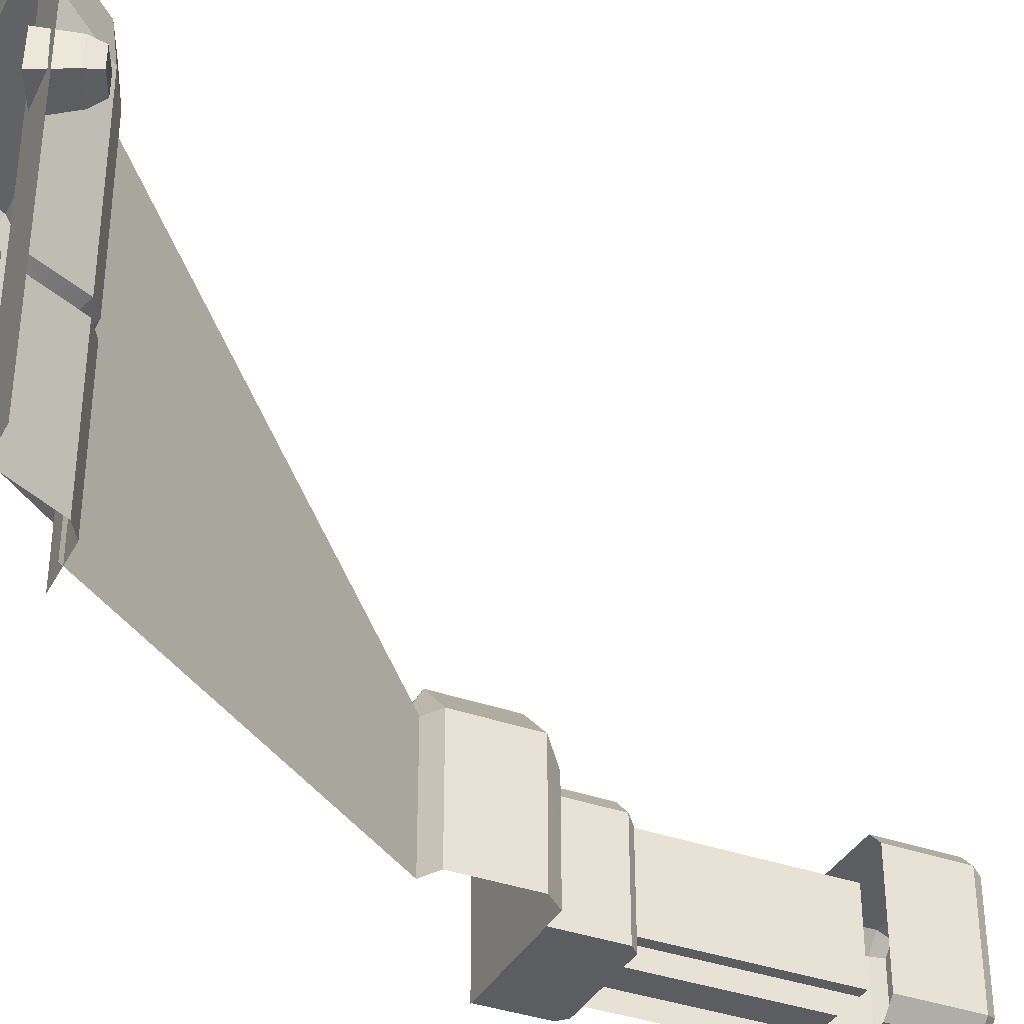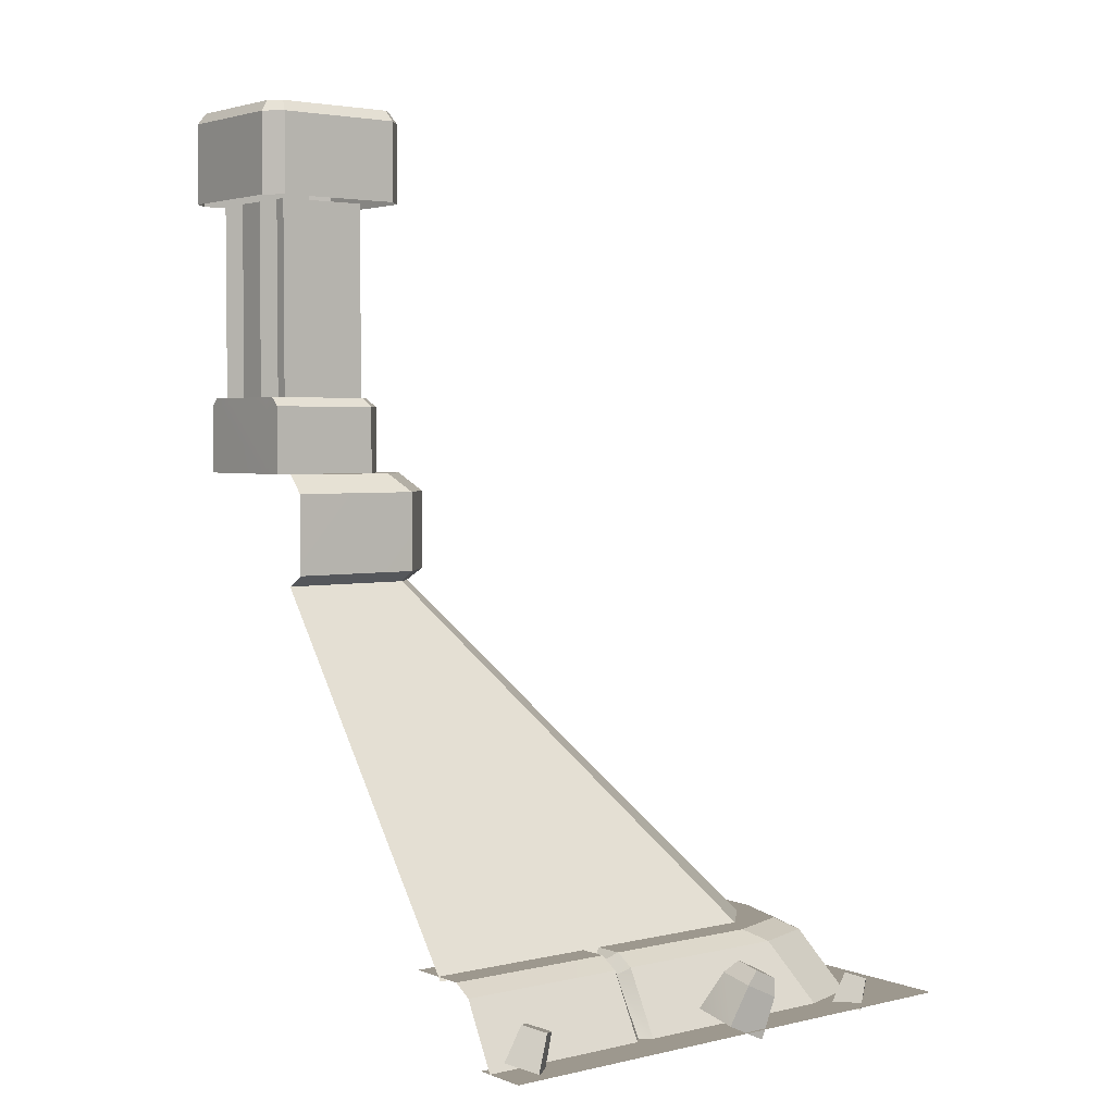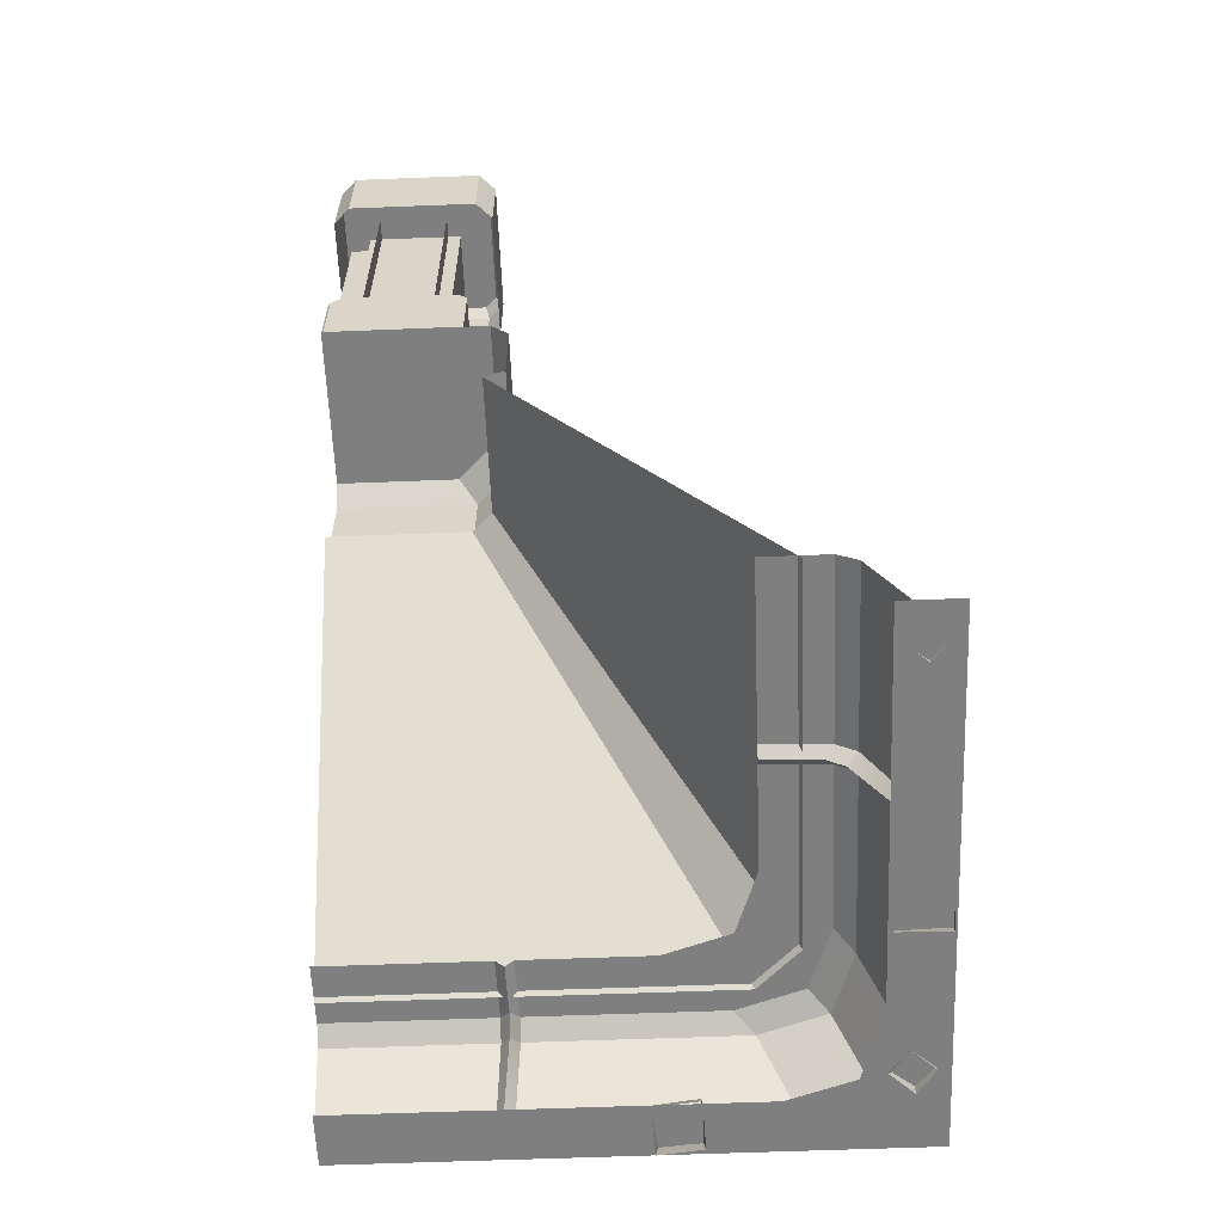
<metadata>
{"format":"obj","ext":"obj","renderer":"f3d","projection":"perspective","resolution":1024,"background":"white","views":[{"elev":-36.4,"azim":64.9,"up":"+Z"},{"elev":3.2,"azim":-38.2,"up":"+Y"},{"elev":-59.9,"azim":-87.7,"up":"+Y"}]}
</metadata>
<code>
g step1_wall_C
v -0.2057 1.007 -0.5035
v -0.2058 1.007 -0.2823
v -0.5035 1.007 -0.5035
v 0.5035 -4.61e-07 0.5035
v -0.5035 -4.61e-07 0.3986
v 0.2395 -4.61e-07 0.3986
v -0.5035 -4.61e-07 0.3986
v 0.5035 -4.61e-07 0.5035
v -0.5035 -4.61e-07 0.5035
v -0.29 1.149 -0.289
v -0.29 1.536 -0.4644
v -0.29 1.149 -0.4644
v -0.29 1.536 -0.289
v -0.4653 1.149 -0.289
v -0.29 1.536 -0.289
v -0.29 1.149 -0.289
v -0.4653 1.536 -0.289
v -0.4653 1.149 -0.4644
v -0.4653 1.536 -0.289
v -0.4653 1.149 -0.289
v -0.4653 1.536 -0.4644
v -0.29 1.149 -0.4644
v -0.4653 1.536 -0.4644
v -0.4653 1.149 -0.4644
v -0.29 1.536 -0.4644
v -0.4939 1.714 -0.5165
v -0.5157 1.714 -0.2622
v -0.5157 1.714 -0.4947
v -0.2396 1.714 -0.4947
v -0.2614 1.714 -0.5165
v -0.2396 1.714 -0.2622
v -0.4939 1.714 -0.2404
v -0.2614 1.714 -0.2404
v -0.2242 1.692 -0.2559
v -0.2242 1.536 -0.501
v -0.2242 1.536 -0.2559
v -0.2242 1.692 -0.501
v -0.5002 1.692 -0.225
v -0.255 1.536 -0.225
v -0.5002 1.536 -0.225
v -0.255 1.692 -0.225
v -0.531 1.692 -0.501
v -0.531 1.536 -0.2559
v -0.531 1.536 -0.501
v -0.531 1.692 -0.2559
v -0.255 1.692 -0.5319
v -0.5002 1.536 -0.5319
v -0.255 1.536 -0.5319
v -0.5002 1.692 -0.5319
v -0.255 1.536 -0.225
v -0.2242 1.692 -0.2559
v -0.2242 1.536 -0.2559
v -0.255 1.692 -0.225
v -0.2242 1.536 -0.501
v -0.255 1.692 -0.5319
v -0.255 1.536 -0.5319
v -0.2242 1.692 -0.501
v -0.531 1.536 -0.2559
v -0.5002 1.692 -0.225
v -0.5002 1.536 -0.225
v -0.531 1.692 -0.2559
v -0.5002 1.536 -0.5319
v -0.531 1.692 -0.501
v -0.531 1.536 -0.501
v -0.5002 1.692 -0.5319
v -0.2614 1.714 -0.2404
v -0.5002 1.692 -0.225
v -0.4939 1.714 -0.2404
v -0.255 1.692 -0.225
v -0.5157 1.714 -0.2622
v -0.531 1.692 -0.501
v -0.5157 1.714 -0.4947
v -0.531 1.692 -0.2559
v -0.4939 1.714 -0.5165
v -0.255 1.692 -0.5319
v -0.2614 1.714 -0.5165
v -0.5002 1.692 -0.5319
v -0.2396 1.714 -0.4947
v -0.2242 1.692 -0.2559
v -0.2396 1.714 -0.2622
v -0.2242 1.692 -0.501
v -0.2614 1.714 -0.2404
v -0.2242 1.692 -0.2559
v -0.255 1.692 -0.225
v -0.2396 1.714 -0.2622
v -0.5157 1.714 -0.2622
v -0.5002 1.692 -0.225
v -0.531 1.692 -0.2559
v -0.4939 1.714 -0.2404
v -0.4939 1.714 -0.5165
v -0.531 1.692 -0.501
v -0.5002 1.692 -0.5319
v -0.5157 1.714 -0.4947
v -0.2396 1.714 -0.4947
v -0.255 1.692 -0.5319
v -0.2242 1.692 -0.501
v -0.2614 1.714 -0.5165
v -0.5035 1.154 -0.2985
v -0.2965 1.154 -0.2714
v -0.5035 1.154 -0.2714
v -0.2711 1.154 -0.5035
v -0.2711 1.154 -0.2985
v -0.2965 1.154 -0.5035
v -0.5035 1.154 -0.4822
v -0.4822 1.154 -0.5035
v -0.2534 1.137 -0.2911
v -0.2534 1.007 -0.5035
v -0.2534 1.007 -0.2911
v -0.2534 1.137 -0.5035
v -0.5035 1.137 -0.2537
v -0.2892 1.007 -0.2537
v -0.5035 1.007 -0.2537
v -0.2892 1.137 -0.2537
v -0.5038 1.007 -0.2911
v -0.5035 1.137 -0.4997
v -0.5038 1.137 -0.2911
v -0.5035 1.007 -0.4997
v -0.2892 1.137 -0.5035
v -0.4997 1.007 -0.5035
v -0.2892 1.007 -0.5035
v -0.4997 1.137 -0.5035
v -0.2892 1.007 -0.2537
v -0.2534 1.137 -0.2911
v -0.2534 1.007 -0.2911
v -0.2892 1.137 -0.2537
v -0.2534 1.007 -0.5035
v -0.2892 1.137 -0.5035
v -0.2892 1.007 -0.5035
v -0.2534 1.137 -0.5035
v -0.5038 1.007 -0.2911
v -0.5035 1.137 -0.2537
v -0.5035 1.007 -0.2537
v -0.5038 1.137 -0.2911
v -0.2892 1.137 -0.2537
v -0.5035 1.154 -0.2714
v -0.2965 1.154 -0.2714
v -0.5035 1.137 -0.2537
v -0.5035 1.137 -0.4997
v -0.5035 1.154 -0.2985
v -0.5038 1.137 -0.2911
v -0.5035 1.154 -0.4822
v -0.4997 1.137 -0.5035
v -0.2965 1.154 -0.5035
v -0.4822 1.154 -0.5035
v -0.2892 1.137 -0.5035
v -0.2711 1.154 -0.5035
v -0.2534 1.137 -0.5035
v -0.2534 1.137 -0.5035
v -0.2711 1.154 -0.2985
v -0.2711 1.154 -0.5035
v -0.2534 1.137 -0.2911
v -0.2965 1.154 -0.2714
v -0.2534 1.137 -0.2911
v -0.2892 1.137 -0.2537
v -0.2711 1.154 -0.2985
v -0.5035 1.154 -0.2985
v -0.5035 1.137 -0.2537
v -0.5038 1.137 -0.2911
v -0.5035 1.154 -0.2714
v -0.2492 0.8164 -0.1729
v -0.5035 0.7945 -0.2106
v -0.5035 0.8164 -0.1724
v -0.2471 0.7945 -0.2106
v -0.2492 0.971 -0.1728
v -0.5035 1.007 -0.206
v -0.2822 1.007 -0.2059
v -0.5035 0.971 -0.1729
v -0.5035 0.8164 -0.1724
v -0.2492 0.971 -0.1728
v -0.2492 0.8164 -0.1729
v -0.5035 0.971 -0.1729
v -0.1726 0.971 -0.2492
v -0.2057 1.007 -0.5035
v -0.1726 0.971 -0.5035
v -0.2058 1.007 -0.2823
v -0.1726 0.8164 -0.2492
v -0.1726 0.971 -0.5035
v -0.1727 0.8164 -0.5035
v -0.1726 0.971 -0.2492
v -0.2109 0.7945 -0.2471
v -0.1727 0.8164 -0.5035
v -0.2109 0.7945 -0.5035
v -0.1726 0.8164 -0.2492
v -0.5035 1.007 -0.5035
v -0.2058 1.007 -0.2823
v -0.2822 1.007 -0.2059
v -0.5035 1.007 -0.206
v -0.2058 1.007 -0.2823
v -0.2492 0.971 -0.1728
v -0.2822 1.007 -0.2059
v -0.1726 0.971 -0.2492
v -0.1726 0.8164 -0.2492
v -0.2471 0.7945 -0.2106
v -0.2492 0.8164 -0.1729
v -0.2109 0.7945 -0.2471
v -0.2492 0.8164 -0.1729
v -0.1726 0.971 -0.2492
v -0.1726 0.8164 -0.2492
v -0.2492 0.971 -0.1728
v -0.5035 0.7945 -0.2106
v 0.2033 0.1314 0.2797
v -0.5035 0.1314 0.2797
v -0.2471 0.7945 -0.2106
v -0.2109 0.7945 -0.2471
v 0.2797 0.1314 -0.5035
v 0.2797 0.1314 0.2033
v -0.2109 0.7945 -0.5035
v 0.2033 0.1314 0.2797
v -0.2109 0.7945 -0.2471
v 0.2797 0.1314 0.2033
v -0.2471 0.7945 -0.2106
v 0.09305 0.06629 0.4308
v 0.0253 0.09824 0.4316
v -0.01259 0.03166 0.4073
v 0.06789 -0.006339 0.4063
v 0.0253 0.09824 0.4316
v 0.02097 0.08728 0.5026
v -0.02108 0.0183 0.5004
v -0.01259 0.03166 0.4073
v 0.06001 -0.01948 0.497
v -0.02108 0.0183 0.5004
v 0.02097 0.08728 0.5026
v 0.08923 0.05542 0.4996
v 0.09305 0.06629 0.4308
v 0.06001 -0.01948 0.497
v 0.08923 0.05542 0.4996
v 0.06789 -0.006339 0.4063
v 0.04809 0.119 0.4461
v 0.09515 0.09671 0.4461
v 0.04489 0.1109 0.4979
v 0.09237 0.08874 0.4962
v 0.09305 0.06629 0.4308
v 0.09515 0.09671 0.4461
v 0.0253 0.09824 0.4316
v 0.04809 0.119 0.4461
v 0.02097 0.08728 0.5026
v 0.0253 0.09824 0.4316
v 0.04809 0.119 0.4461
v 0.04489 0.1109 0.4979
v 0.04489 0.1109 0.4979
v 0.09237 0.08874 0.4962
v 0.08923 0.05542 0.4996
v 0.02097 0.08728 0.5026
v 0.08923 0.05542 0.4996
v 0.09237 0.08874 0.4962
v 0.09515 0.09671 0.4461
v 0.09305 0.06629 0.4308
v -0.4183 0.07217 0.4163
v -0.4537 0.08254 0.447
v -0.4409 0.007205 0.4019
v -0.4845 0.01995 0.44
v -0.4259 0.07097 0.4828
v -0.4845 0.01995 0.44
v -0.4537 0.08254 0.447
v -0.4486 0.004703 0.4893
v -0.4259 0.07097 0.4828
v -0.3911 0.06089 0.4508
v -0.4057 -0.007678 0.4498
v -0.4486 0.004703 0.4893
v -0.3911 0.06089 0.4508
v -0.4183 0.07217 0.4163
v -0.4409 0.007205 0.4019
v -0.4057 -0.007678 0.4498
v -0.3911 0.06089 0.4508
v -0.4259 0.07097 0.4828
v -0.4537 0.08254 0.447
v -0.4183 0.07217 0.4163
v 0.5001 0.03789 0.04564
v 0.4409 0.06546 0.04125
v 0.4078 0.004419 0.03095
v 0.4781 -0.02837 0.03609
v 0.4409 0.06546 0.04125
v 0.4371 0.06734 0.1039
v 0.4004 0.007757 0.113
v 0.4078 0.004419 0.03095
v 0.4712 -0.02522 0.1161
v 0.4004 0.007757 0.113
v 0.4371 0.06734 0.1039
v 0.4967 0.0395 0.1064
v 0.5001 0.03789 0.04564
v 0.4712 -0.02522 0.1161
v 0.4967 0.0395 0.1064
v 0.4781 -0.02837 0.03609
v 0.4608 0.08561 0.05034
v 0.5019 0.06645 0.05391
v 0.458 0.08691 0.09616
v 0.4995 0.06758 0.09823
v 0.5001 0.03789 0.04564
v 0.5019 0.06645 0.05391
v 0.4409 0.06546 0.04125
v 0.4608 0.08561 0.05034
v 0.4371 0.06734 0.1039
v 0.4409 0.06546 0.04125
v 0.4608 0.08561 0.05034
v 0.458 0.08691 0.09616
v 0.458 0.08691 0.09616
v 0.4995 0.06758 0.09823
v 0.4967 0.0395 0.1064
v 0.4371 0.06734 0.1039
v 0.4967 0.0395 0.1064
v 0.4995 0.06758 0.09823
v 0.5019 0.06645 0.05391
v 0.5001 0.03789 0.04564
v 0.3598 0.04543 0.416
v 0.3289 0.05448 0.4428
v 0.34 -0.01131 0.4034
v 0.302 -0.0001781 0.4367
v 0.3532 0.04438 0.4741
v 0.302 -0.0001781 0.4367
v 0.3289 0.05448 0.4428
v 0.3333 -0.01349 0.4798
v 0.3532 0.04438 0.4741
v 0.3836 0.03557 0.4461
v 0.3708 -0.0243 0.4453
v 0.3333 -0.01349 0.4798
v 0.3836 0.03557 0.4461
v 0.3598 0.04543 0.416
v 0.34 -0.01131 0.4034
v 0.3708 -0.0243 0.4453
v 0.3836 0.03557 0.4461
v 0.3532 0.04438 0.4741
v 0.3289 0.05448 0.4428
v 0.3598 0.04543 0.416
v 0.5035 -4.61e-07 -0.5035
v 0.399 -4.61e-07 0.2391
v 0.399 -3.073e-07 -0.5035
v 0.5035 -4.61e-07 0.5035
v 0.399 -4.61e-07 0.2391
v 0.5035 -4.61e-07 0.5035
v 0.3591 -4.61e-07 0.3587
v 0.2395 -4.61e-07 0.3986
v -0.5035 1.149 -0.4422
v -0.4389 1.536 -0.4422
v -0.5035 1.536 -0.4422
v -0.4389 1.149 -0.4422
v -0.5035 1.149 -0.3131
v -0.4389 1.536 -0.3131
v -0.4389 1.149 -0.3131
v -0.5035 1.536 -0.3131
v -0.4422 1.149 -0.4386
v -0.4422 1.536 -0.5032
v -0.4422 1.536 -0.4386
v -0.4422 1.149 -0.5032
v -0.3131 1.149 -0.4386
v -0.3131 1.536 -0.5032
v -0.3131 1.149 -0.5032
v -0.3131 1.536 -0.4386
v -0.4997 1.007 -0.5035
v -0.5035 1.137 -0.4997
v -0.5035 1.007 -0.4997
v -0.4997 1.137 -0.5035
v -0.4997 1.137 -0.5035
v -0.5035 1.154 -0.4822
v -0.5035 1.137 -0.4997
v -0.4822 1.154 -0.5035
v -0.5035 -7.683e-07 0.4244
v -0.177 0.118 0.3626
v -0.1759 -7.683e-07 0.4244
v -0.5035 0.118 0.3626
v -0.5035 0.118 0.3626
v -0.1775 0.1392 0.3276
v -0.177 0.118 0.3626
v -0.5035 0.1392 0.3275
v -0.5035 0.1392 0.3275
v -0.5035 0.1392 0.212
v -0.1775 0.1392 0.3276
v -0.1813 0.1392 0.212
v 0.3626 0.118 0.2031
v 0.4244 -4.61e-07 -0.1843
v 0.4244 -7.683e-07 0.2649
v 0.3626 0.118 -0.1756
v 0.212 0.1392 0.05254
v 0.212 0.1392 -0.1781
v 0.3275 0.1392 -0.1746
v 0.3275 0.1392 0.1684
v 0.2876 0.1392 0.2879
v 0.1721 0.1392 0.1721
v 0.1681 0.1392 0.3278
v 0.05254 0.1392 0.212
v 0.3275 0.1392 0.1684
v 0.3626 0.118 -0.1756
v 0.3626 0.118 0.2031
v 0.3275 0.1392 -0.1746
v 0.2649 -7.683e-07 0.4244
v 0.3227 0.118 0.3227
v 0.3845 -7.683e-07 0.3845
v 0.2031 0.118 0.3626
v 0.3275 0.1392 0.1684
v 0.3227 0.118 0.3227
v 0.2876 0.1392 0.2879
v 0.3626 0.118 0.2031
v 0.3845 -7.683e-07 0.3845
v 0.3626 0.118 0.2031
v 0.4244 -7.683e-07 0.2649
v 0.3227 0.118 0.3227
v 0.2876 0.1392 0.2879
v 0.2031 0.118 0.3626
v 0.1681 0.1392 0.3278
v 0.3227 0.118 0.3227
v -0.1392 -7.683e-07 0.4244
v -0.1604 0.1028 0.3441
v -0.1402 0.118 0.3626
v -0.1586 -7.683e-07 0.4058
v -0.1604 0.1028 0.3441
v -0.1408 0.1392 0.3276
v -0.1402 0.118 0.3626
v -0.1613 0.1241 0.3091
v -0.1408 0.1392 0.3276
v -0.164 0.1241 0.212
v -0.145 0.1392 0.212
v -0.1613 0.1241 0.3091
v -0.1586 -7.683e-07 0.4058
v -0.177 0.118 0.3626
v -0.1604 0.1028 0.3441
v -0.1759 -7.683e-07 0.4244
v -0.177 0.118 0.3626
v -0.1613 0.1241 0.3091
v -0.1604 0.1028 0.3441
v -0.1775 0.1392 0.3276
v -0.1392 -7.683e-07 0.4244
v 0.2031 0.118 0.3626
v 0.2649 -7.683e-07 0.4244
v -0.1402 0.118 0.3626
v -0.1402 0.118 0.3626
v 0.1681 0.1392 0.3278
v 0.2031 0.118 0.3626
v -0.1408 0.1392 0.3276
v 0.4244 -4.61e-07 -0.2147
v 0.3626 0.118 -0.5035
v 0.4244 -4.61e-07 -0.5035
v 0.3626 0.118 -0.2072
v 0.3626 0.118 -0.5035
v 0.3275 0.1392 -0.207
v 0.3275 0.1392 -0.5035
v 0.3626 0.118 -0.2072
v 0.4015 -4.61e-07 -0.2006
v 0.3626 0.118 -0.2072
v 0.4244 -4.61e-07 -0.2147
v 0.3398 0.1028 -0.1915
v 0.3398 0.1028 -0.1915
v 0.3275 0.1392 -0.207
v 0.3626 0.118 -0.2072
v 0.3047 0.1241 -0.1904
v 0.3275 0.1392 -0.207
v 0.212 0.1241 -0.1928
v 0.212 0.1392 -0.2091
v 0.3047 0.1241 -0.1904
v 0.4244 -4.61e-07 -0.1843
v 0.3398 0.1028 -0.1915
v 0.4015 -4.61e-07 -0.2006
v 0.3626 0.118 -0.1756
v 0.3626 0.118 -0.1756
v 0.3047 0.1241 -0.1904
v 0.3398 0.1028 -0.1915
v 0.3275 0.1392 -0.1746
v -0.1408 0.1392 0.3276
v 0.05254 0.1392 0.212
v 0.1681 0.1392 0.3278
v -0.145 0.1392 0.212
v 0.3275 0.1392 -0.207
v 0.212 0.1392 -0.5035
v 0.3275 0.1392 -0.5035
v 0.212 0.1392 -0.2091
v -0.1775 0.1392 0.3276
v -0.164 0.1241 0.212
v -0.1613 0.1241 0.3091
v -0.1813 0.1392 0.212
v 0.3047 0.1241 -0.1904
v 0.212 0.1392 -0.1781
v 0.212 0.1241 -0.1928
v 0.3275 0.1392 -0.1746
g step1_wall_C_0
f 3 2 1
f 6 5 4
f 9 8 7
f 12 11 10
f 13 10 11
f 16 15 14
f 17 14 15
f 20 19 18
f 21 18 19
f 24 23 22
f 25 22 23
f 28 27 26
f 27 29 26
f 29 30 26
f 31 29 27
f 32 31 27
f 33 31 32
f 36 35 34
f 37 34 35
f 40 39 38
f 41 38 39
f 44 43 42
f 45 42 43
f 48 47 46
f 49 46 47
f 52 51 50
f 53 50 51
f 56 55 54
f 57 54 55
f 60 59 58
f 61 58 59
f 64 63 62
f 65 62 63
f 68 67 66
f 69 66 67
f 72 71 70
f 73 70 71
f 76 75 74
f 77 74 75
f 80 79 78
f 81 78 79
f 84 83 82
f 85 82 83
f 88 87 86
f 89 86 87
f 92 91 90
f 93 90 91
f 96 95 94
f 97 94 95
f 100 99 98
f 99 101 98
f 102 101 99
f 101 103 98
f 103 104 98
f 105 104 103
f 108 107 106
f 109 106 107
f 112 111 110
f 113 110 111
f 116 115 114
f 117 114 115
f 120 119 118
f 121 118 119
f 124 123 122
f 125 122 123
f 128 127 126
f 129 126 127
f 132 131 130
f 133 130 131
f 136 135 134
f 137 134 135
f 140 139 138
f 141 138 139
f 144 143 142
f 145 142 143
f 143 146 145
f 147 145 146
f 150 149 148
f 151 148 149
f 154 153 152
f 155 152 153
f 158 157 156
f 159 156 157
f 162 161 160
f 163 160 161
f 166 165 164
f 167 164 165
f 170 169 168
f 171 168 169
f 174 173 172
f 175 172 173
f 178 177 176
f 179 176 177
f 182 181 180
f 183 180 181
f 186 185 184
f 187 186 184
f 190 189 188
f 191 188 189
f 194 193 192
f 195 192 193
f 198 197 196
f 199 196 197
f 202 201 200
f 203 200 201
f 206 205 204
f 207 204 205
f 210 209 208
f 211 208 209
f 214 213 212
f 212 215 214
f 218 217 216
f 216 219 218
f 222 221 220
f 220 223 222
f 226 225 224
f 225 227 224
f 230 229 228
f 231 229 230
f 234 233 232
f 234 235 233
f 238 237 236
f 236 239 238
f 242 241 240
f 240 243 242
f 246 245 244
f 244 247 246
f 250 249 248
f 251 249 250
f 254 253 252
f 253 255 252
f 258 257 256
f 256 259 258
f 262 261 260
f 260 263 262
f 266 265 264
f 264 267 266
f 270 269 268
f 268 271 270
f 274 273 272
f 272 275 274
f 278 277 276
f 276 279 278
f 282 281 280
f 281 283 280
f 286 285 284
f 287 285 286
f 290 289 288
f 290 291 289
f 294 293 292
f 292 295 294
f 298 297 296
f 296 299 298
f 302 301 300
f 300 303 302
f 306 305 304
f 307 305 306
f 310 309 308
f 309 311 308
f 314 313 312
f 312 315 314
f 318 317 316
f 316 319 318
f 322 321 320
f 320 323 322
f 326 325 324
f 327 324 325
f 330 329 328
f 331 329 330
f 334 333 332
f 335 332 333
f 338 337 336
f 339 336 337
f 342 341 340
f 343 340 341
f 346 345 344
f 347 344 345
f 350 349 348
f 351 348 349
f 354 353 352
f 355 352 353
f 358 357 356
f 359 356 357
f 362 361 360
f 363 360 361
f 366 365 364
f 367 365 366
f 370 369 368
f 371 368 369
f 374 373 372
f 375 374 372
f 375 372 376
f 377 376 372
f 376 377 378
f 379 378 377
f 382 381 380
f 383 380 381
f 386 385 384
f 387 384 385
f 390 389 388
f 391 388 389
f 394 393 392
f 395 392 393
f 398 397 396
f 399 396 397
f 402 401 400
f 403 400 401
f 406 405 404
f 407 404 405
f 410 409 408
f 411 408 409
f 414 413 412
f 415 412 413
f 418 417 416
f 419 416 417
f 422 421 420
f 423 420 421
f 426 425 424
f 427 424 425
f 430 429 428
f 431 428 429
f 434 433 432
f 435 432 433
f 438 437 436
f 439 436 437
f 442 441 440
f 443 440 441
f 446 445 444
f 447 444 445
f 450 449 448
f 451 448 449
f 454 453 452
f 455 452 453
f 458 457 456
f 457 459 456
f 462 461 460
f 461 463 460
f 466 465 464
f 467 464 465
f 470 469 468
f 471 468 469

</code>
